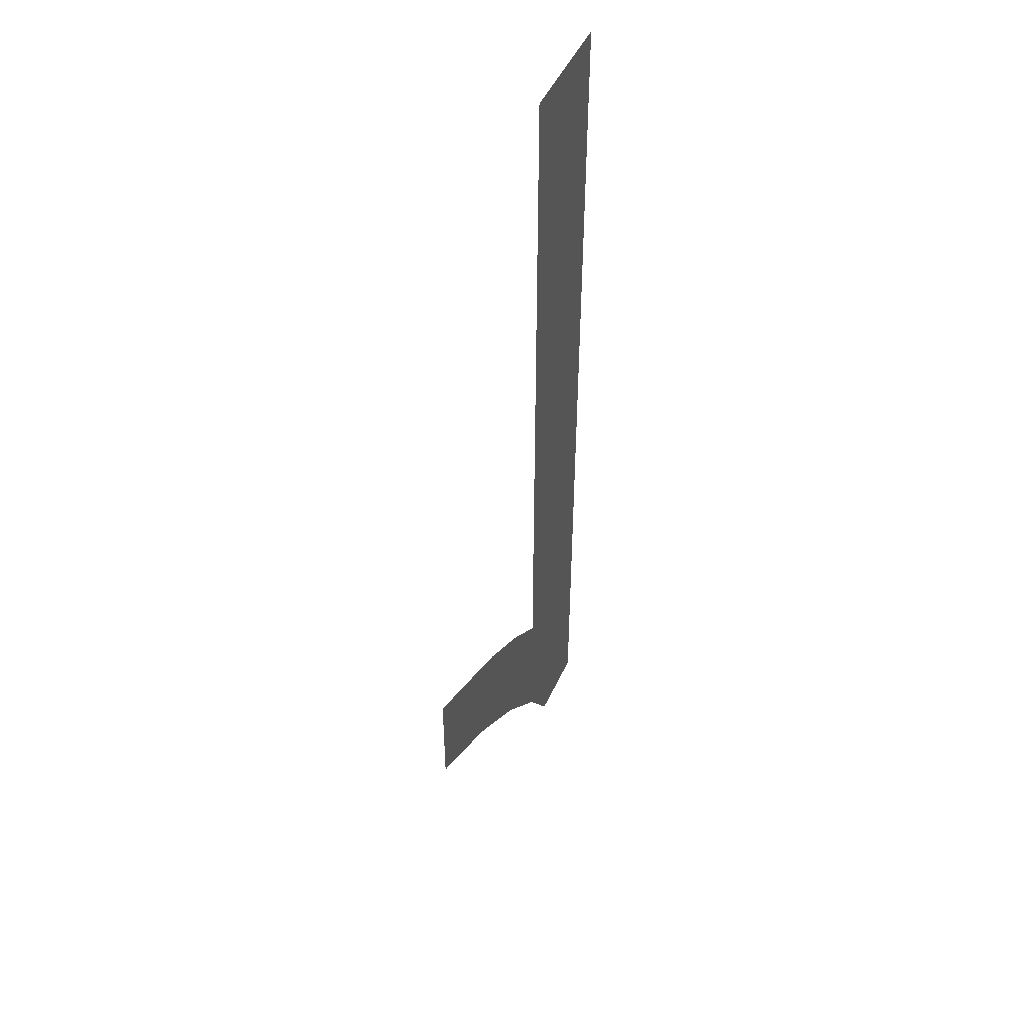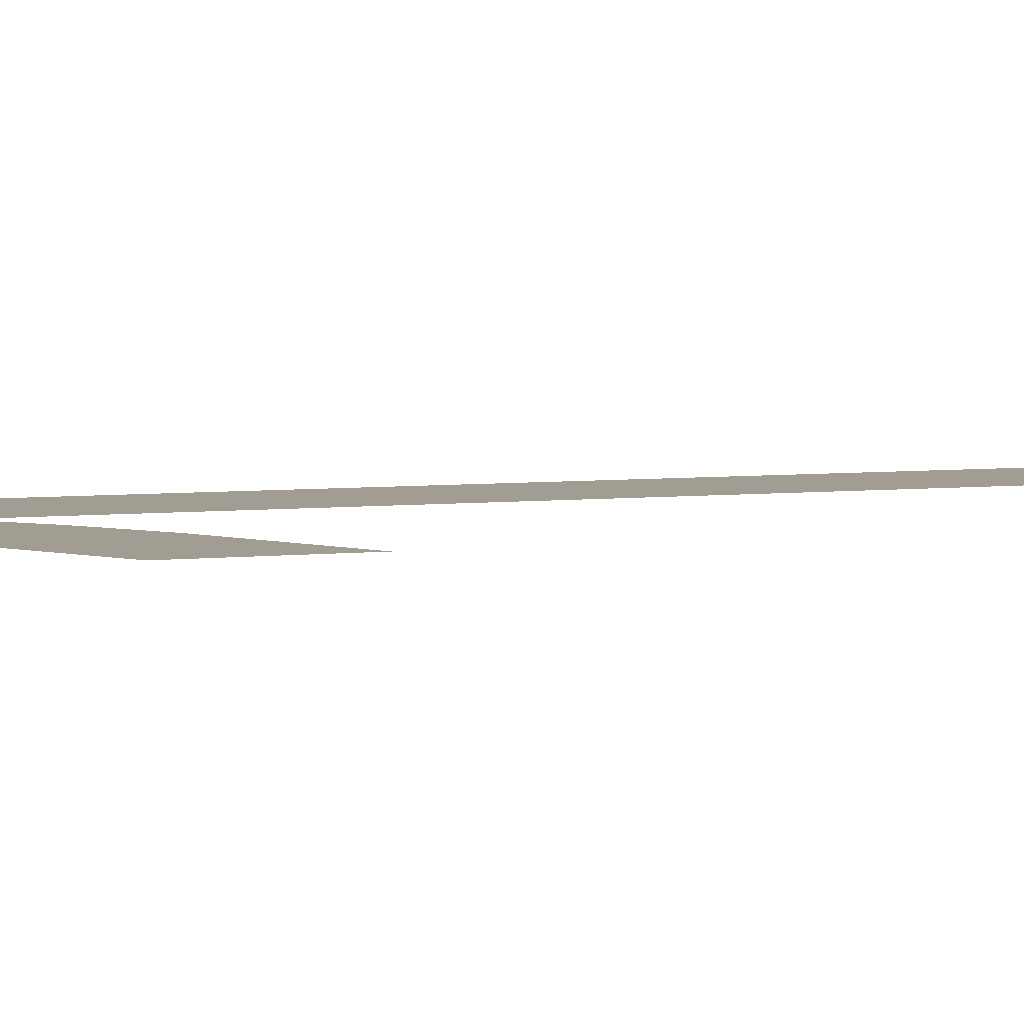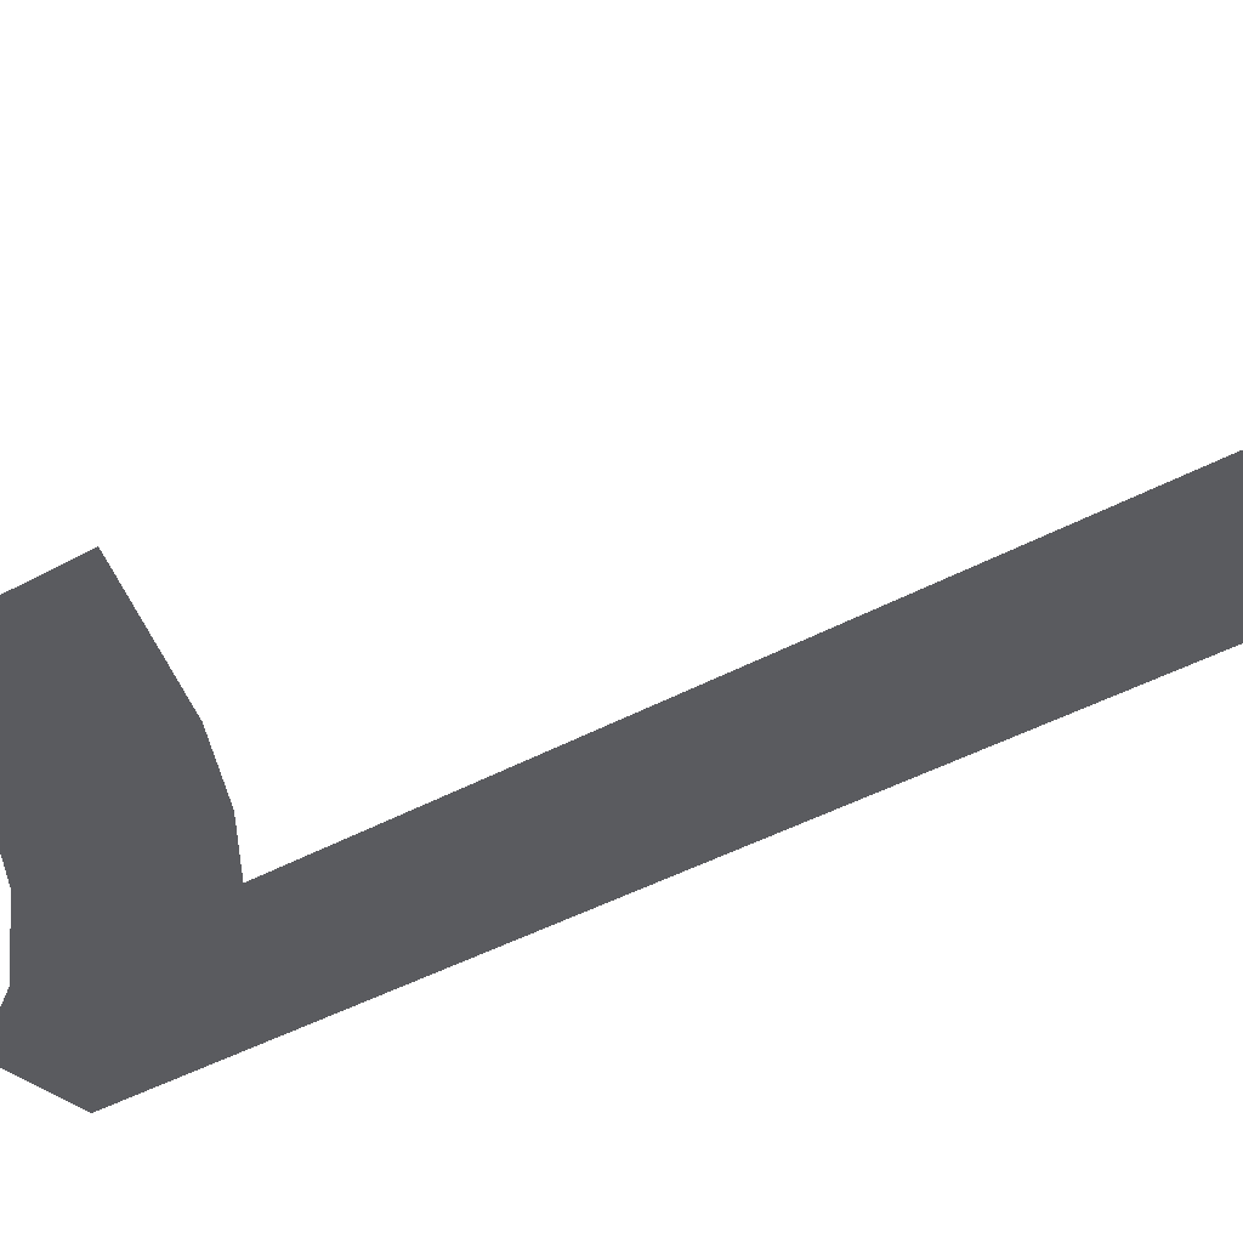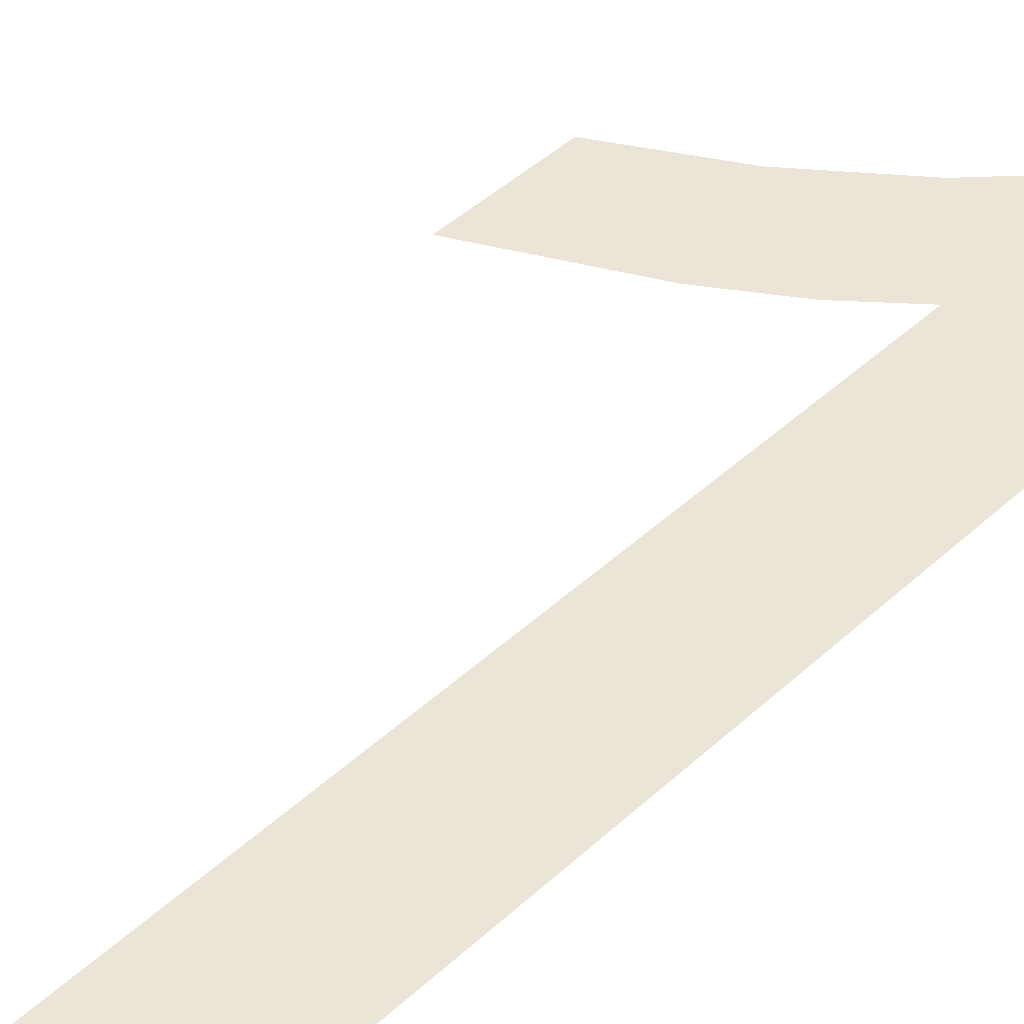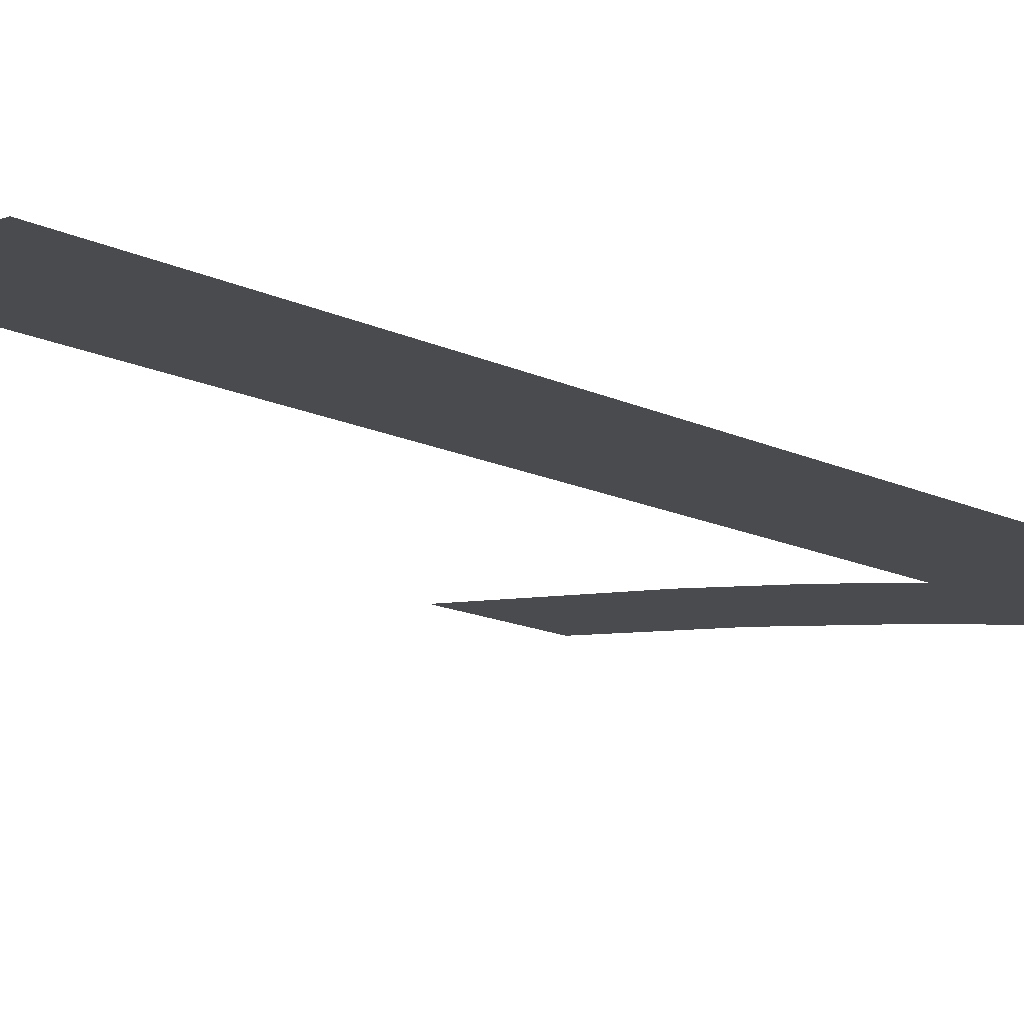
<metadata>
{"format":"obj","ext":"obj","renderer":"f3d","projection":"perspective","resolution":1024,"background":"white","views":[{"elev":48.9,"azim":-65.9,"up":"+Z"},{"elev":4.8,"azim":-111.4,"up":"+Y"},{"elev":-32.9,"azim":-50.5,"up":"+Y"},{"elev":44.4,"azim":43.0,"up":"+Y"},{"elev":-13.8,"azim":42.2,"up":"+Y"}]}
</metadata>
<code>
o #ID1613
v 0.0415 0.0105 -0.04579
v 0.04119 0.0105 -0.04524
v 0.04119 0.0105 -0.04562
v 0.0416 0.0105 -0.04544
v 0.04176 0.0105 -0.04599
v 0.04181 0.0105 -0.04558
v 0.04197 0.0105 -0.04621
v 0.04197 0.0105 -0.04571
v 0.04197 0.0105 -0.04322
v 0.04236 0.0105 -0.04322
v 0.04211 0.0105 -0.04642
v 0.04236 0.0105 -0.04642
v 0.04236 0.0105 -0.04642
v 0.04211 0.0105 -0.04642
v 0.04236 0.0105 -0.04322
v 0.04197 0.0105 -0.04621
v 0.04197 0.0105 -0.04322
v 0.04197 0.0105 -0.04571
v 0.04181 0.0105 -0.04558
v 0.04176 0.0105 -0.04599
v 0.0416 0.0105 -0.04544
v 0.0415 0.0105 -0.04579
v 0.04119 0.0105 -0.04524
v 0.04119 0.0105 -0.04562
f 1 2 3
f 2 1 4
f 4 1 5
f 4 5 6
f 6 5 7
f 6 7 8
f 8 7 9
f 9 7 10
f 10 7 11
f 10 11 12
f 13 14 15
f 14 16 15
f 15 16 17
f 17 16 18
f 18 16 19
f 16 20 19
f 19 20 21
f 20 22 21
f 21 22 23
f 24 23 22

</code>
